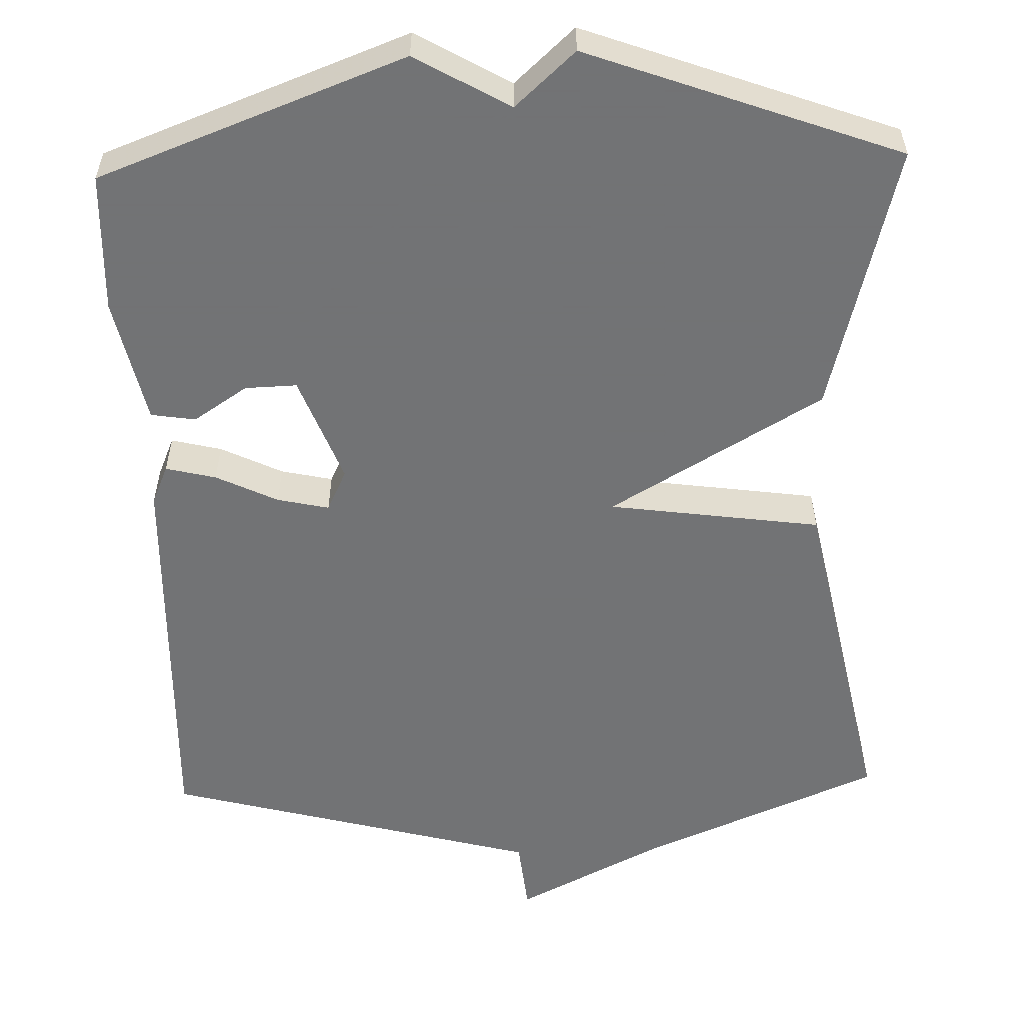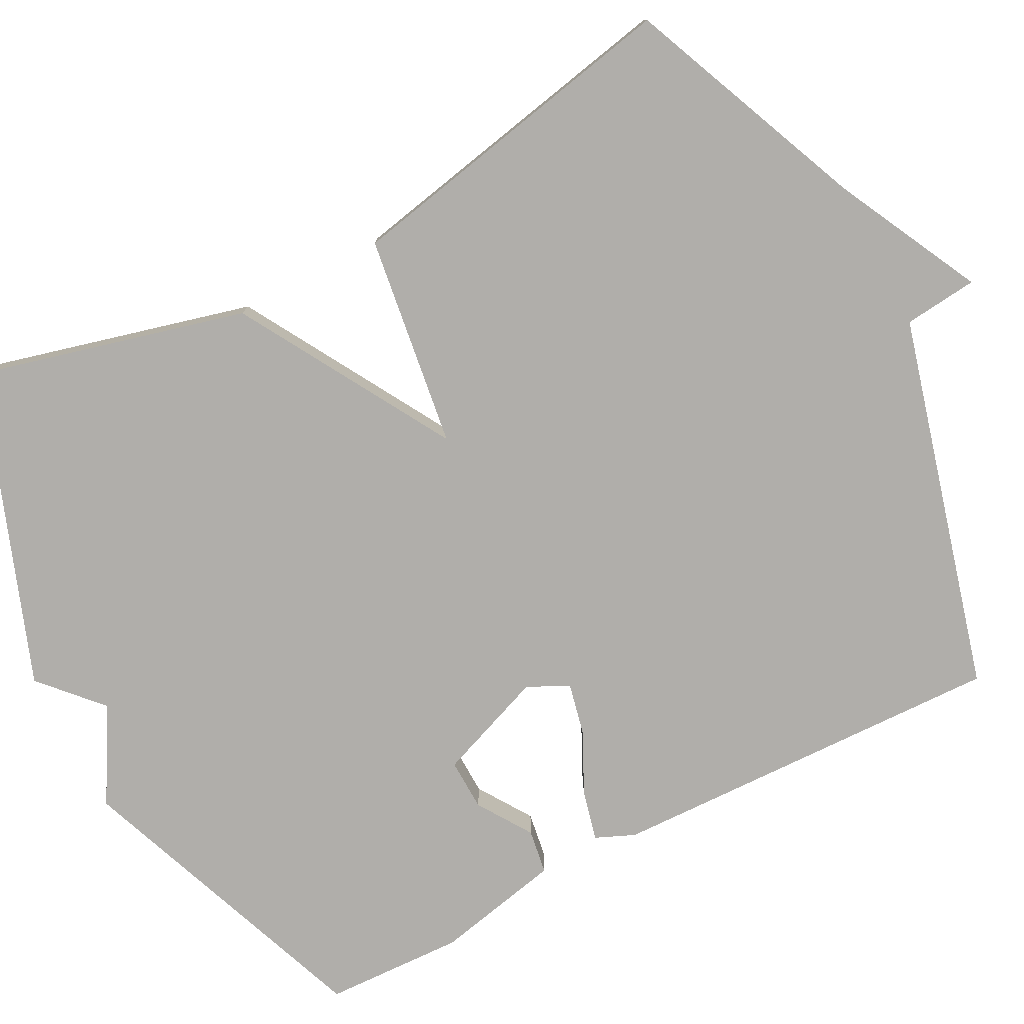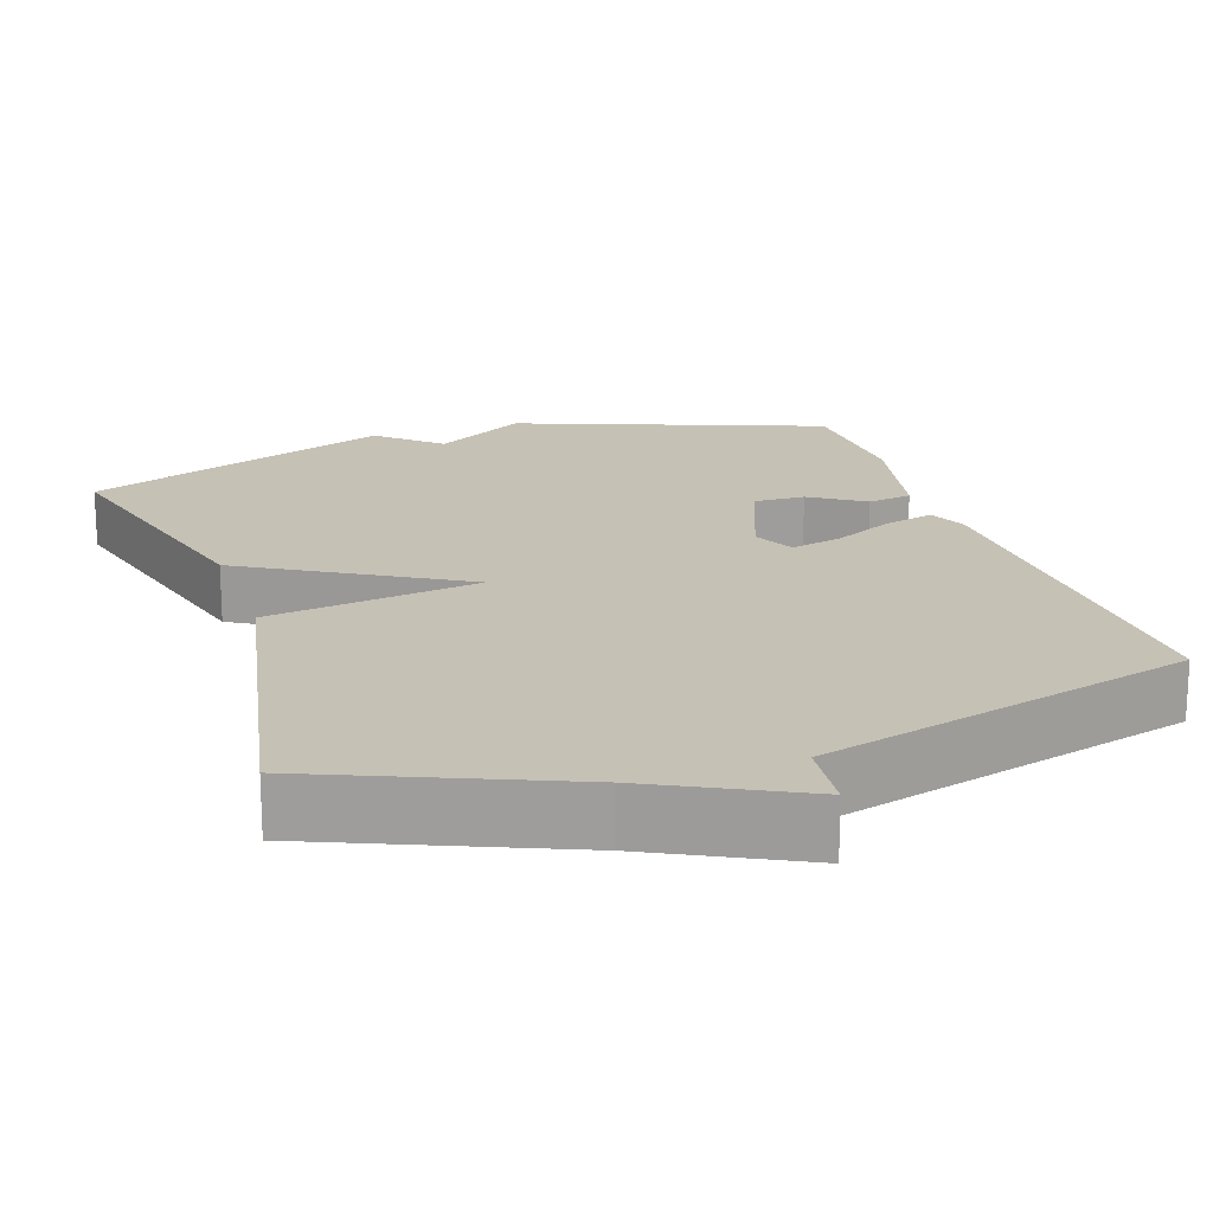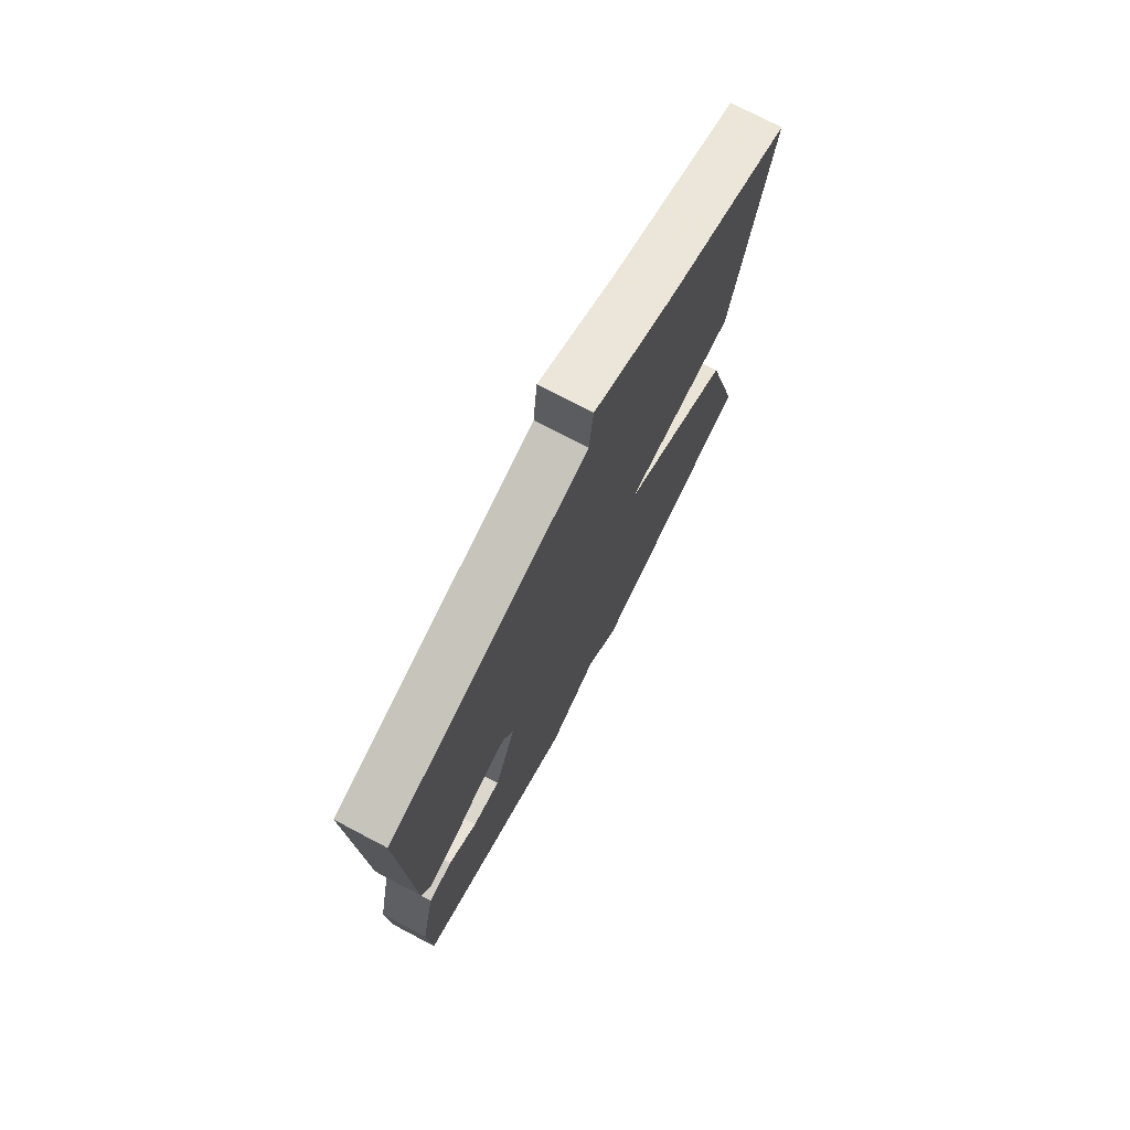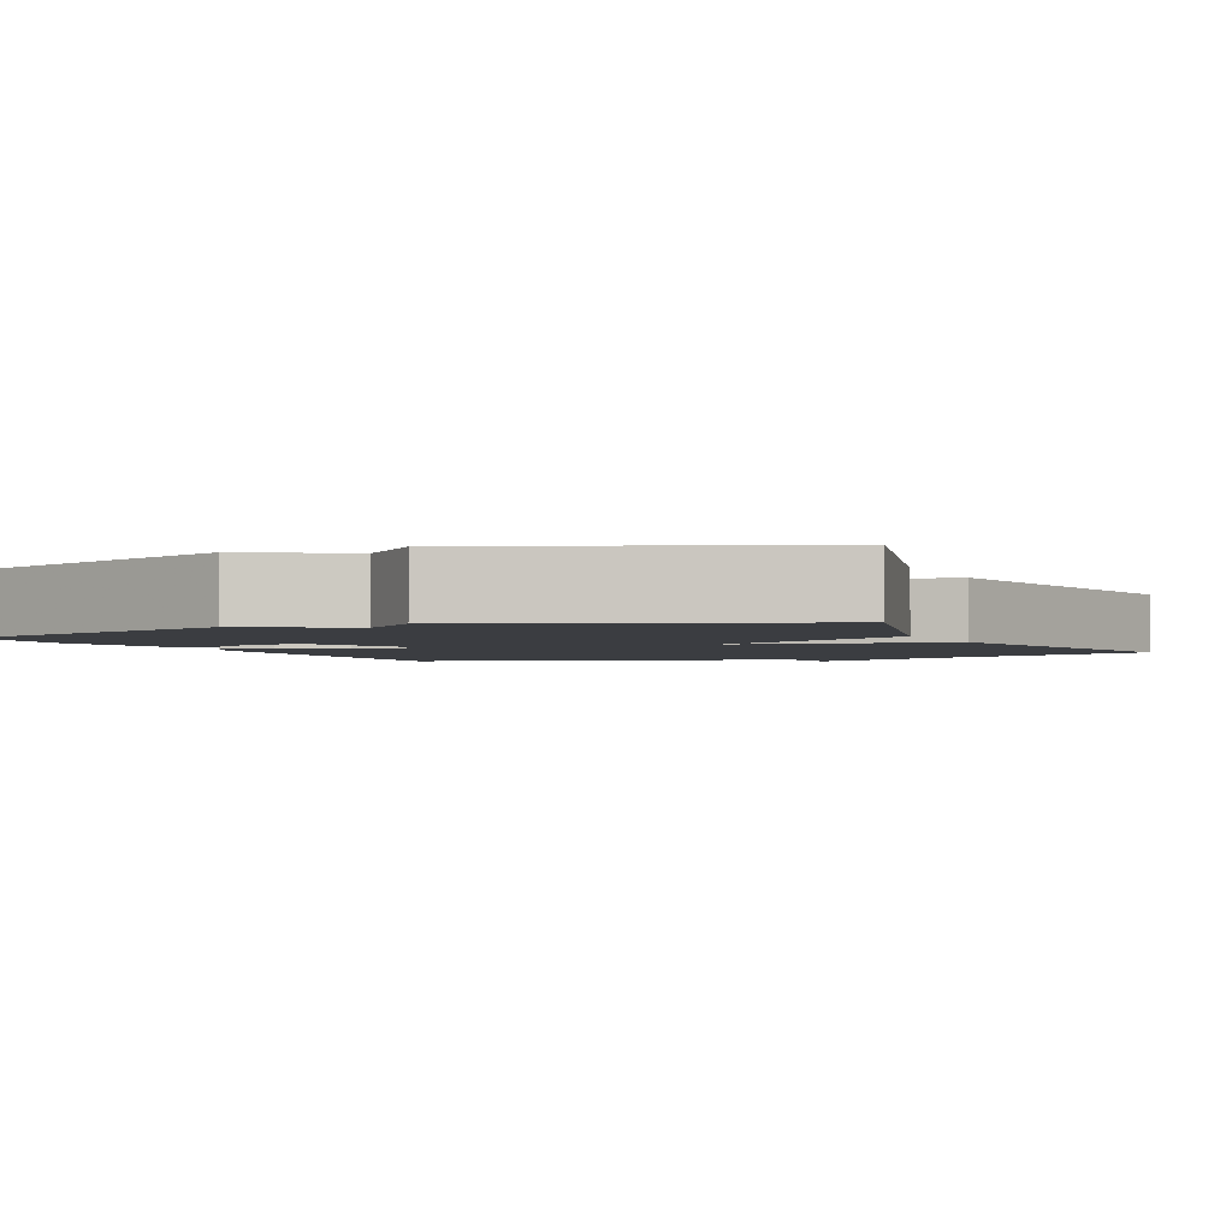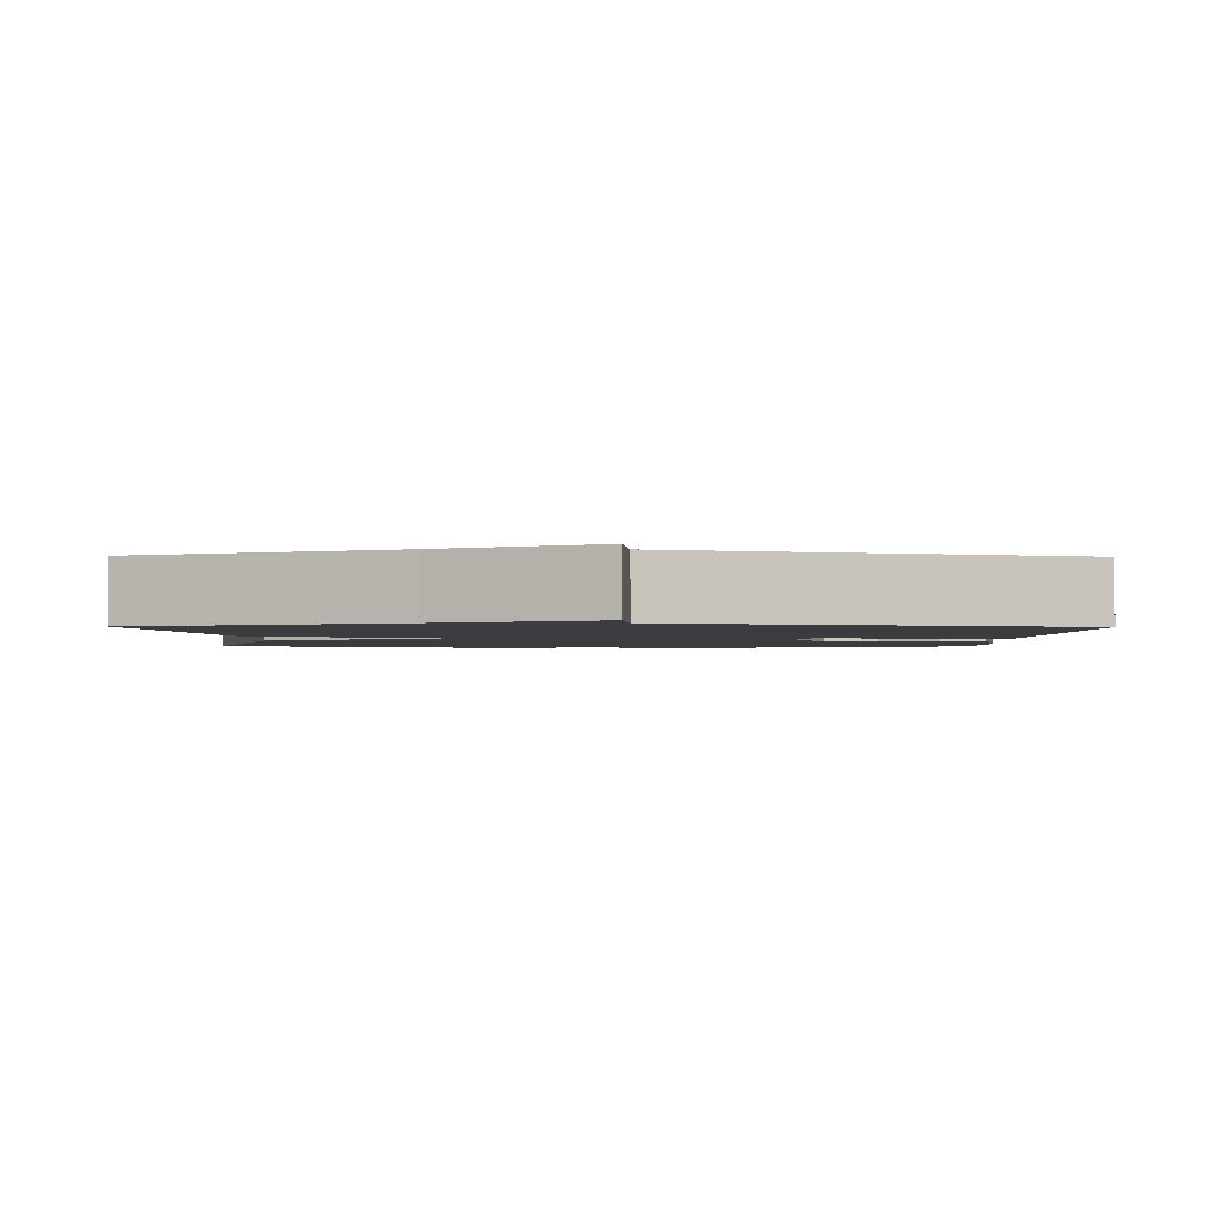
<metadata>
{"format":"obj","ext":"obj","renderer":"f3d","projection":"perspective","resolution":1024,"background":"white","views":[{"elev":-55.7,"azim":-178.1,"up":"+Y"},{"elev":-77.9,"azim":-62.4,"up":"+Y"},{"elev":18.7,"azim":-18.6,"up":"+Y"},{"elev":74.8,"azim":117.7,"up":"+Z"},{"elev":-2.4,"azim":-156.0,"up":"+Y"},{"elev":-1.9,"azim":-1.2,"up":"+Y"}]}
</metadata>
<code>
v -0.5 0.07 0.5
v -0.187 0.07 0.631
v 0.003 0.07 0.727
v 0.013 0.07 0.631
v 0.5 0.07 0.5
v 0.484 0.07 -0.019
v 0.462 0.07 -0.07
v 0.397 0.07 -0.054
v 0.317 0.07 -0.015
v 0.25 0.07 0
v 0.224 0.07 -0.054
v 0.277 0.07 -0.194
v 0.344 0.07 -0.192
v 0.414 0.07 -0.146
v 0.472 0.07 -0.155
v 0.507 0.07 -0.319
v 0.5 0.07 -0.5
v 0.103 0.07 -0.649
v -0.019 0.07 -0.578
v -0.097 0.07 -0.649
v -0.5 0.07 -0.5
v -0.409 0.07 -0.15
v -0.133 0.07 0.011
v -0.409 0.07 0.05
v -0.5 0 0.5
v -0.187 0 0.631
v 0.003 0 0.727
v 0.013 0 0.631
v 0.5 0 0.5
v 0.484 0 -0.019
v 0.462 0 -0.07
v 0.397 0 -0.054
v 0.317 0 -0.015
v 0.25 0 0
v 0.224 0 -0.054
v 0.277 0 -0.194
v 0.344 0 -0.192
v 0.414 0 -0.146
v 0.472 0 -0.155
v 0.507 0 -0.319
v 0.5 0 -0.5
v 0.103 0 -0.649
v -0.019 0 -0.578
v -0.097 0 -0.649
v -0.5 0 -0.5
v -0.409 0 -0.15
v -0.133 0 0.011
v -0.409 0 0.05
f 23 24 1 2
f 21 22 23
f 20 21 23
f 19 20 23
f 2 3 4
f 23 2 4
f 19 23 4
f 17 18 19
f 16 17 19
f 15 16 19
f 14 15 19
f 13 14 19
f 12 13 19
f 11 12 19
f 11 19 4
f 10 11 4
f 4 5 6
f 10 4 6
f 9 10 6
f 6 7 8 9
f 26 25 48 47
f 47 46 45
f 47 45 44
f 47 44 43
f 28 27 26
f 28 26 47
f 28 47 43
f 43 42 41
f 43 41 40
f 43 40 39
f 43 39 38
f 43 38 37
f 43 37 36
f 43 36 35
f 28 43 35
f 28 35 34
f 30 29 28
f 30 28 34
f 30 34 33
f 33 32 31 30
f 1 25 26 2
f 2 26 27 3
f 3 27 28 4
f 4 28 29 5
f 5 29 30 6
f 6 30 31 7
f 7 31 32 8
f 8 32 33 9
f 9 33 34 10
f 10 34 35 11
f 11 35 36 12
f 12 36 37 13
f 13 37 38 14
f 14 38 39 15
f 15 39 40 16
f 16 40 41 17
f 17 41 42 18
f 18 42 43 19
f 19 43 44 20
f 20 44 45 21
f 21 45 46 22
f 22 46 47 23
f 23 47 48 24
f 24 48 25 1

</code>
